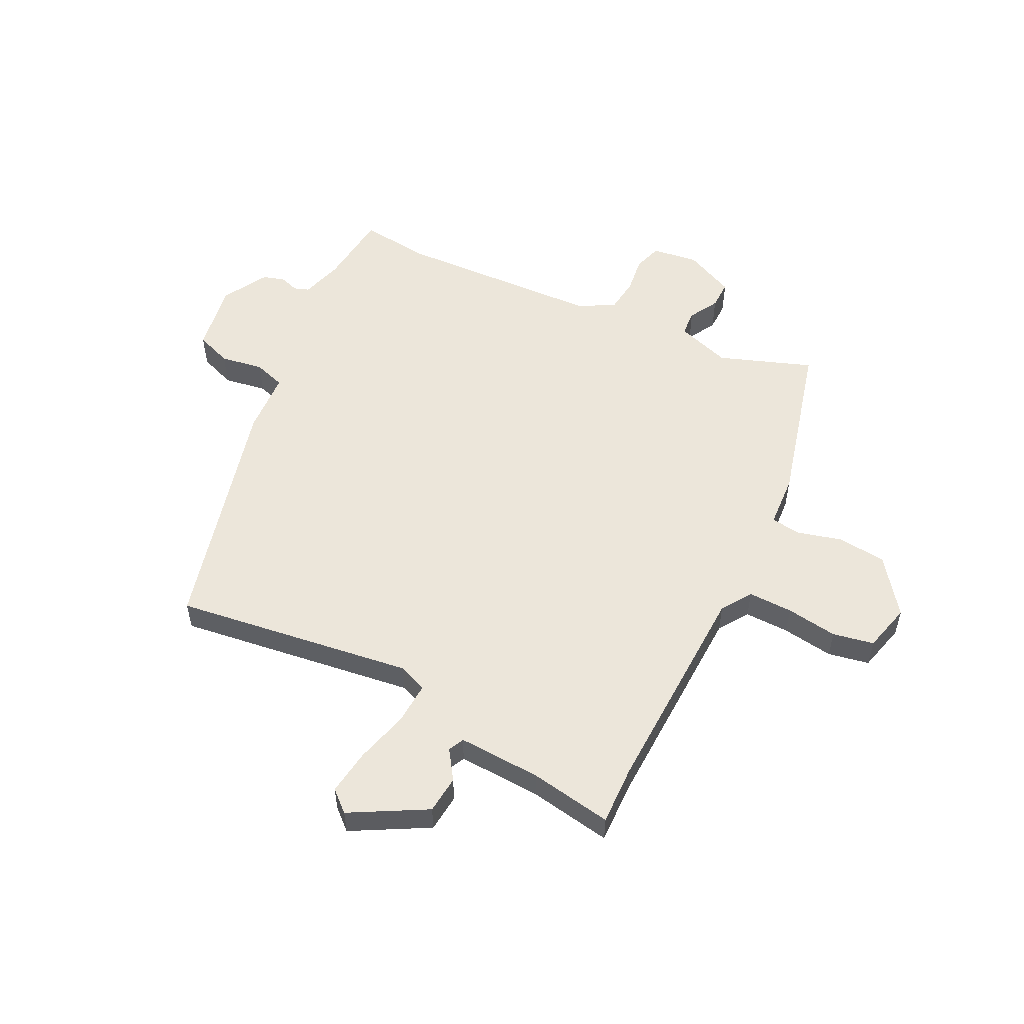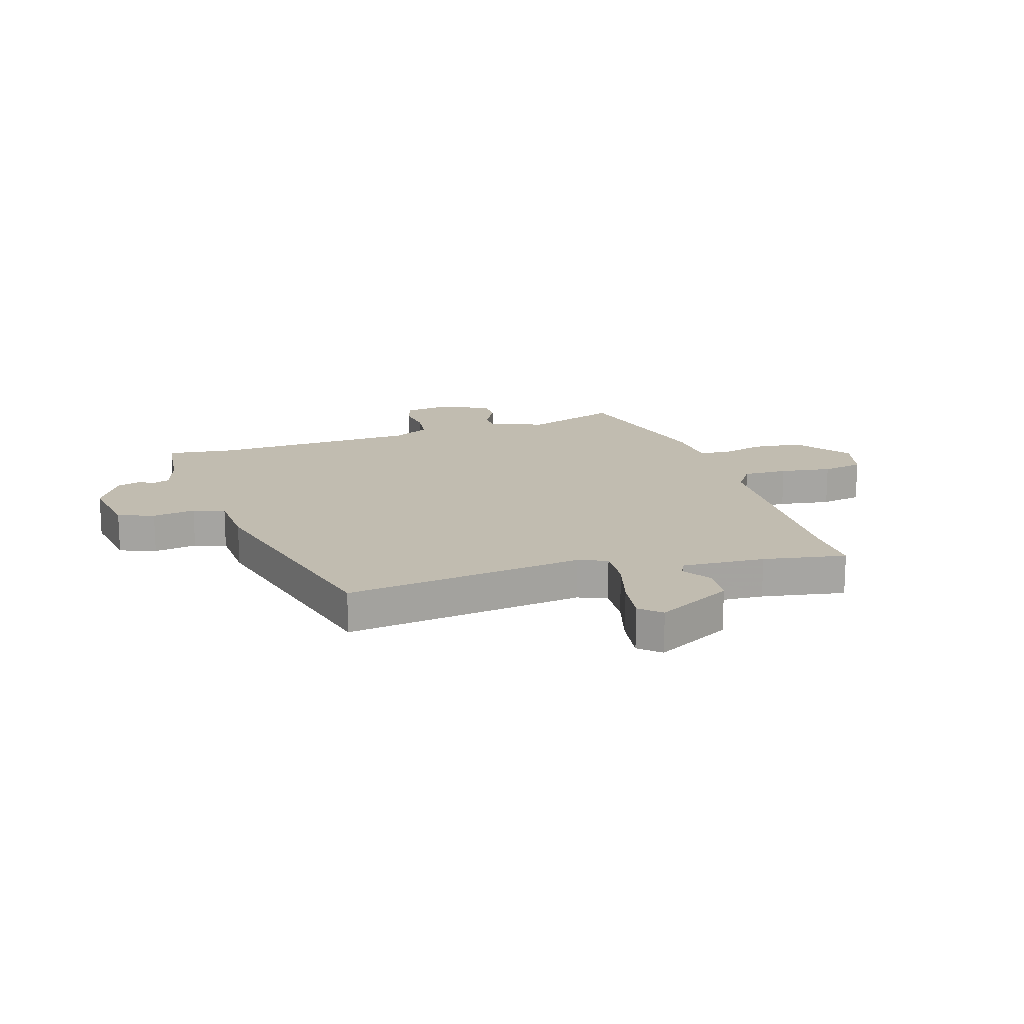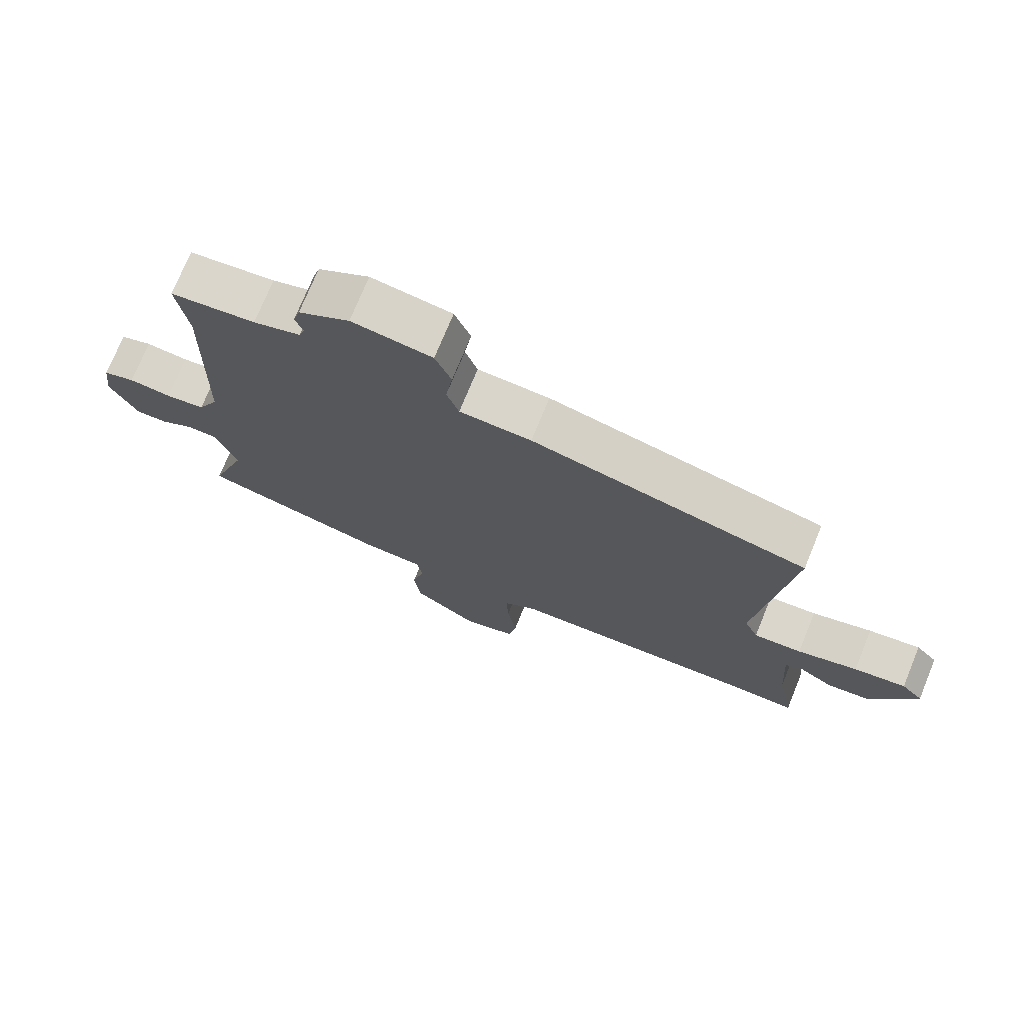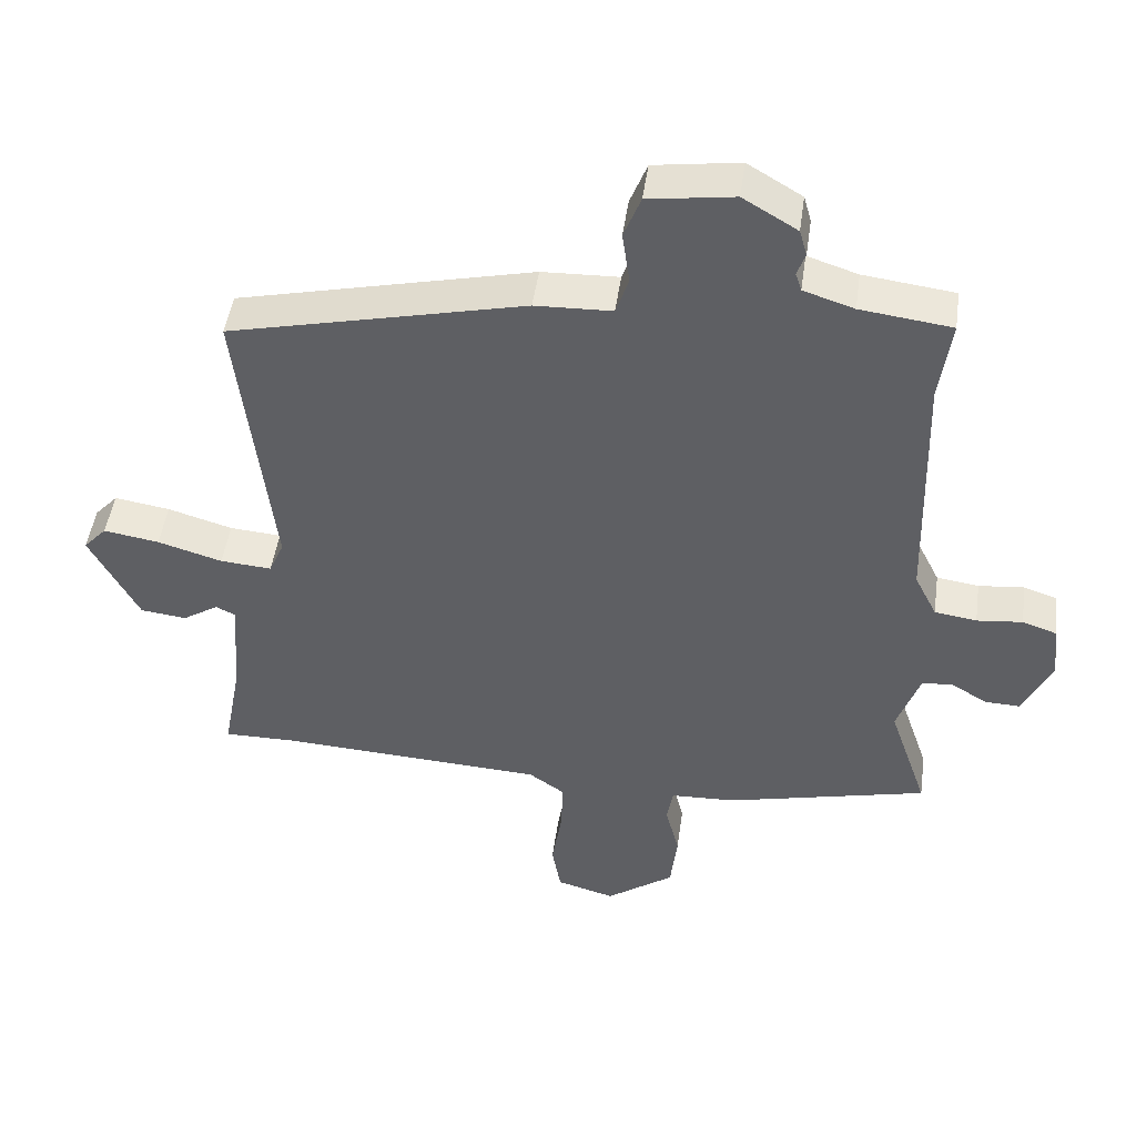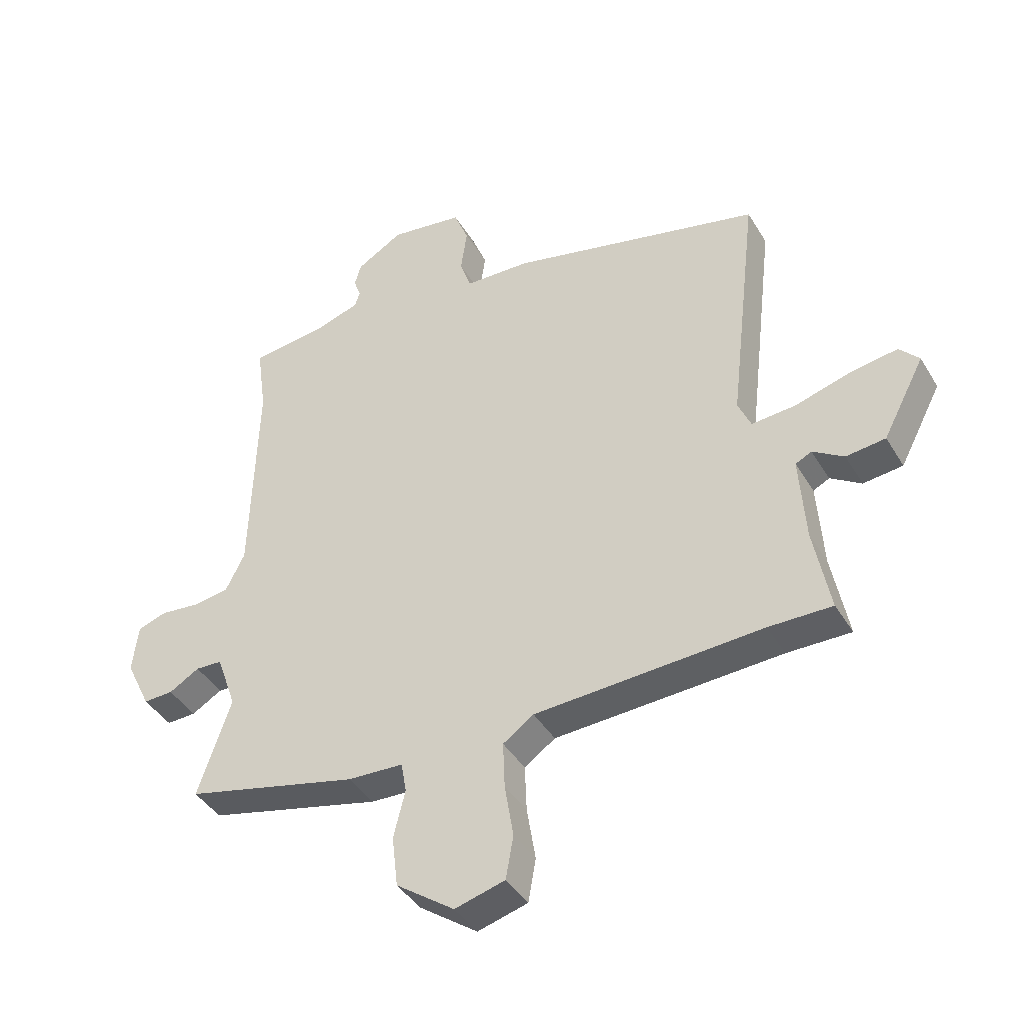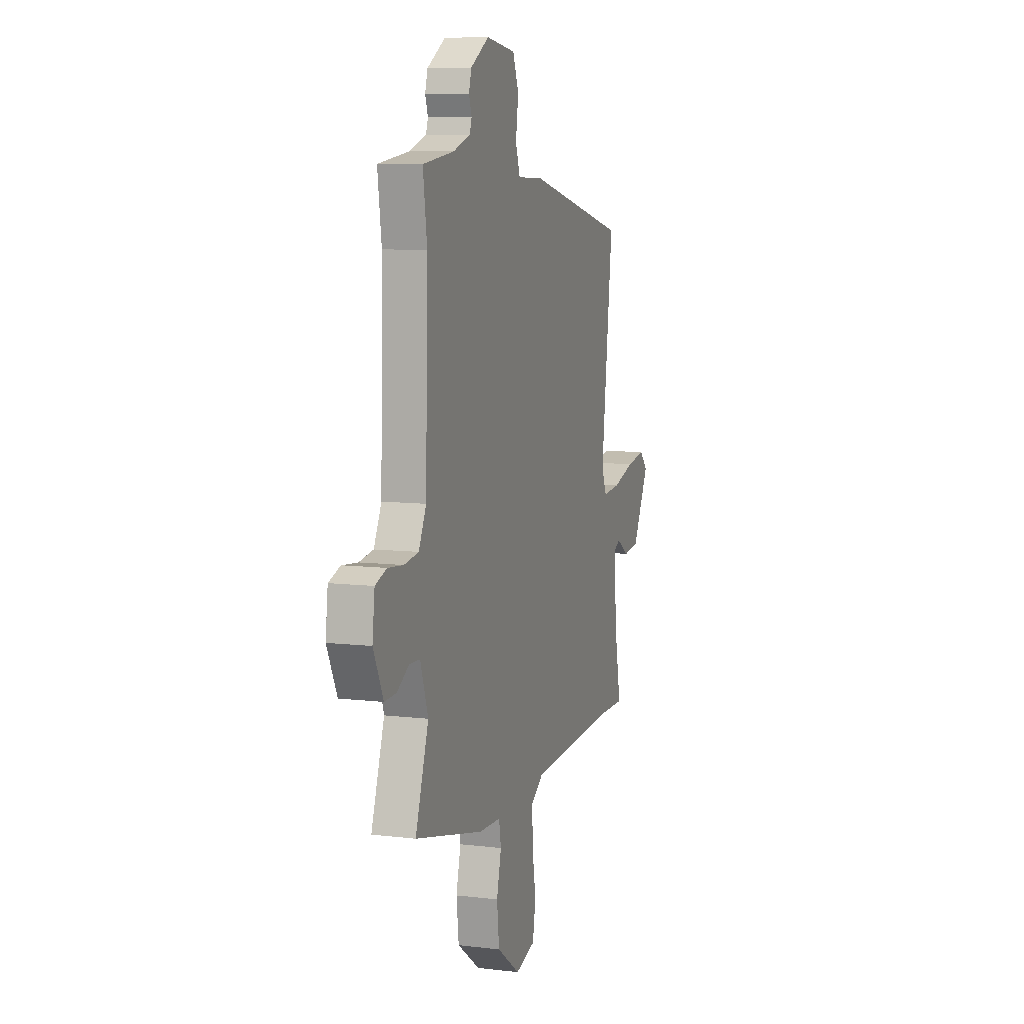
<metadata>
{"format":"obj","ext":"obj","renderer":"f3d","projection":"perspective","resolution":1024,"background":"white","views":[{"elev":54.3,"azim":115.2,"up":"+Y"},{"elev":16.6,"azim":71.8,"up":"+Y"},{"elev":74.1,"azim":22.3,"up":"+Z"},{"elev":47.1,"azim":-172.1,"up":"+Z"},{"elev":-41.4,"azim":28.5,"up":"+Z"},{"elev":8.7,"azim":-72.1,"up":"+Z"}]}
</metadata>
<code>
v -0.549 0.07 -0.46
v -0.492 0.07 -0.292
v -0.526 0.07 -0.195
v -0.572 0.07 -0.193
v -0.624 0.07 -0.224
v -0.675 0.07 -0.226
v -0.718 0.07 -0.137
v -0.708 0.07 -0.054
v -0.658 0.07 -0.037
v -0.591 0.07 -0.044
v -0.529 0.07 -0.035
v -0.496 0.07 0.031
v -0.486 0.07 0.4
v -0.503 0.07 0.523
v -0.369 0.07 0.54
v -0.295 0.07 0.564
v -0.286 0.07 0.591
v -0.298 0.07 0.625
v -0.287 0.07 0.664
v -0.207 0.07 0.712
v -0.081 0.07 0.694
v -0.056 0.07 0.63
v -0.067 0.07 0.553
v -0.048 0.07 0.497
v 0.065 0.07 0.493
v 0.5 0.07 0.392
v 0.45 0.07 -0.038
v 0.472 0.07 -0.089
v 0.548 0.07 -0.083
v 0.643 0.07 -0.055
v 0.725 0.07 -0.042
v 0.759 0.07 -0.079
v 0.687 0.07 -0.216
v 0.619 0.07 -0.224
v 0.566 0.07 -0.19
v 0.538 0.07 -0.204
v 0.548 0.07 -0.353
v 0.576 0.07 -0.501
v 0.467 0.07 -0.5
v 0.077 0.07 -0.521
v 0.024 0.07 -0.558
v 0.027 0.07 -0.638
v 0.042 0.07 -0.73
v 0.029 0.07 -0.804
v -0.057 0.07 -0.828
v -0.157 0.07 -0.756
v -0.167 0.07 -0.668
v -0.147 0.07 -0.587
v -0.156 0.07 -0.535
v -0.251 0.07 -0.531
v -0.549 0 -0.46
v -0.492 0 -0.292
v -0.526 0 -0.195
v -0.572 0 -0.193
v -0.624 0 -0.224
v -0.675 0 -0.226
v -0.718 0 -0.137
v -0.708 0 -0.054
v -0.658 0 -0.037
v -0.591 0 -0.044
v -0.529 0 -0.035
v -0.496 0 0.031
v -0.486 0 0.4
v -0.503 0 0.523
v -0.369 0 0.54
v -0.295 0 0.564
v -0.286 0 0.591
v -0.298 0 0.625
v -0.287 0 0.664
v -0.207 0 0.712
v -0.081 0 0.694
v -0.056 0 0.63
v -0.067 0 0.553
v -0.048 0 0.497
v 0.065 0 0.493
v 0.5 0 0.392
v 0.45 0 -0.038
v 0.472 0 -0.089
v 0.548 0 -0.083
v 0.643 0 -0.055
v 0.725 0 -0.042
v 0.759 0 -0.079
v 0.687 0 -0.216
v 0.619 0 -0.224
v 0.566 0 -0.19
v 0.538 0 -0.204
v 0.548 0 -0.353
v 0.576 0 -0.501
v 0.467 0 -0.5
v 0.077 0 -0.521
v 0.024 0 -0.558
v 0.027 0 -0.638
v 0.042 0 -0.73
v 0.029 0 -0.804
v -0.057 0 -0.828
v -0.157 0 -0.756
v -0.167 0 -0.668
v -0.147 0 -0.587
v -0.156 0 -0.535
v -0.251 0 -0.531
f 49 50 1 2
f 45 46 47 48
f 45 48 49
f 42 43 44 45
f 41 42 45 49
f 40 41 49 2
f 37 38 39
f 36 37 39 40
f 32 33 34 35
f 32 35 36
f 29 30 31 32
f 28 29 32 36
f 24 25 26 27
f 24 27 28
f 20 21 22 23
f 20 23 24
f 17 18 19 20
f 16 17 20 24
f 15 16 24 28
f 13 14 15 28
f 7 8 9 10
f 7 10 11
f 4 5 6 7
f 3 4 7 11
f 2 3 11 12
f 13 28 36 40
f 2 12 13 40
f 52 51 100 99
f 98 97 96 95
f 99 98 95
f 95 94 93 92
f 99 95 92 91
f 52 99 91 90
f 89 88 87
f 90 89 87 86
f 85 84 83 82
f 86 85 82
f 82 81 80 79
f 86 82 79 78
f 77 76 75 74
f 78 77 74
f 73 72 71 70
f 74 73 70
f 70 69 68 67
f 74 70 67 66
f 78 74 66 65
f 78 65 64 63
f 60 59 58 57
f 61 60 57
f 57 56 55 54
f 61 57 54 53
f 62 61 53 52
f 90 86 78 63
f 90 63 62 52
f 1 51 52 2
f 2 52 53 3
f 3 53 54 4
f 4 54 55 5
f 5 55 56 6
f 6 56 57 7
f 7 57 58 8
f 8 58 59 9
f 9 59 60 10
f 10 60 61 11
f 11 61 62 12
f 12 62 63 13
f 13 63 64 14
f 14 64 65 15
f 15 65 66 16
f 16 66 67 17
f 17 67 68 18
f 18 68 69 19
f 19 69 70 20
f 20 70 71 21
f 21 71 72 22
f 22 72 73 23
f 23 73 74 24
f 24 74 75 25
f 25 75 76 26
f 26 76 77 27
f 27 77 78 28
f 28 78 79 29
f 29 79 80 30
f 30 80 81 31
f 31 81 82 32
f 32 82 83 33
f 33 83 84 34
f 34 84 85 35
f 35 85 86 36
f 36 86 87 37
f 37 87 88 38
f 38 88 89 39
f 39 89 90 40
f 40 90 91 41
f 41 91 92 42
f 42 92 93 43
f 43 93 94 44
f 44 94 95 45
f 45 95 96 46
f 46 96 97 47
f 47 97 98 48
f 48 98 99 49
f 49 99 100 50
f 50 100 51 1

</code>
